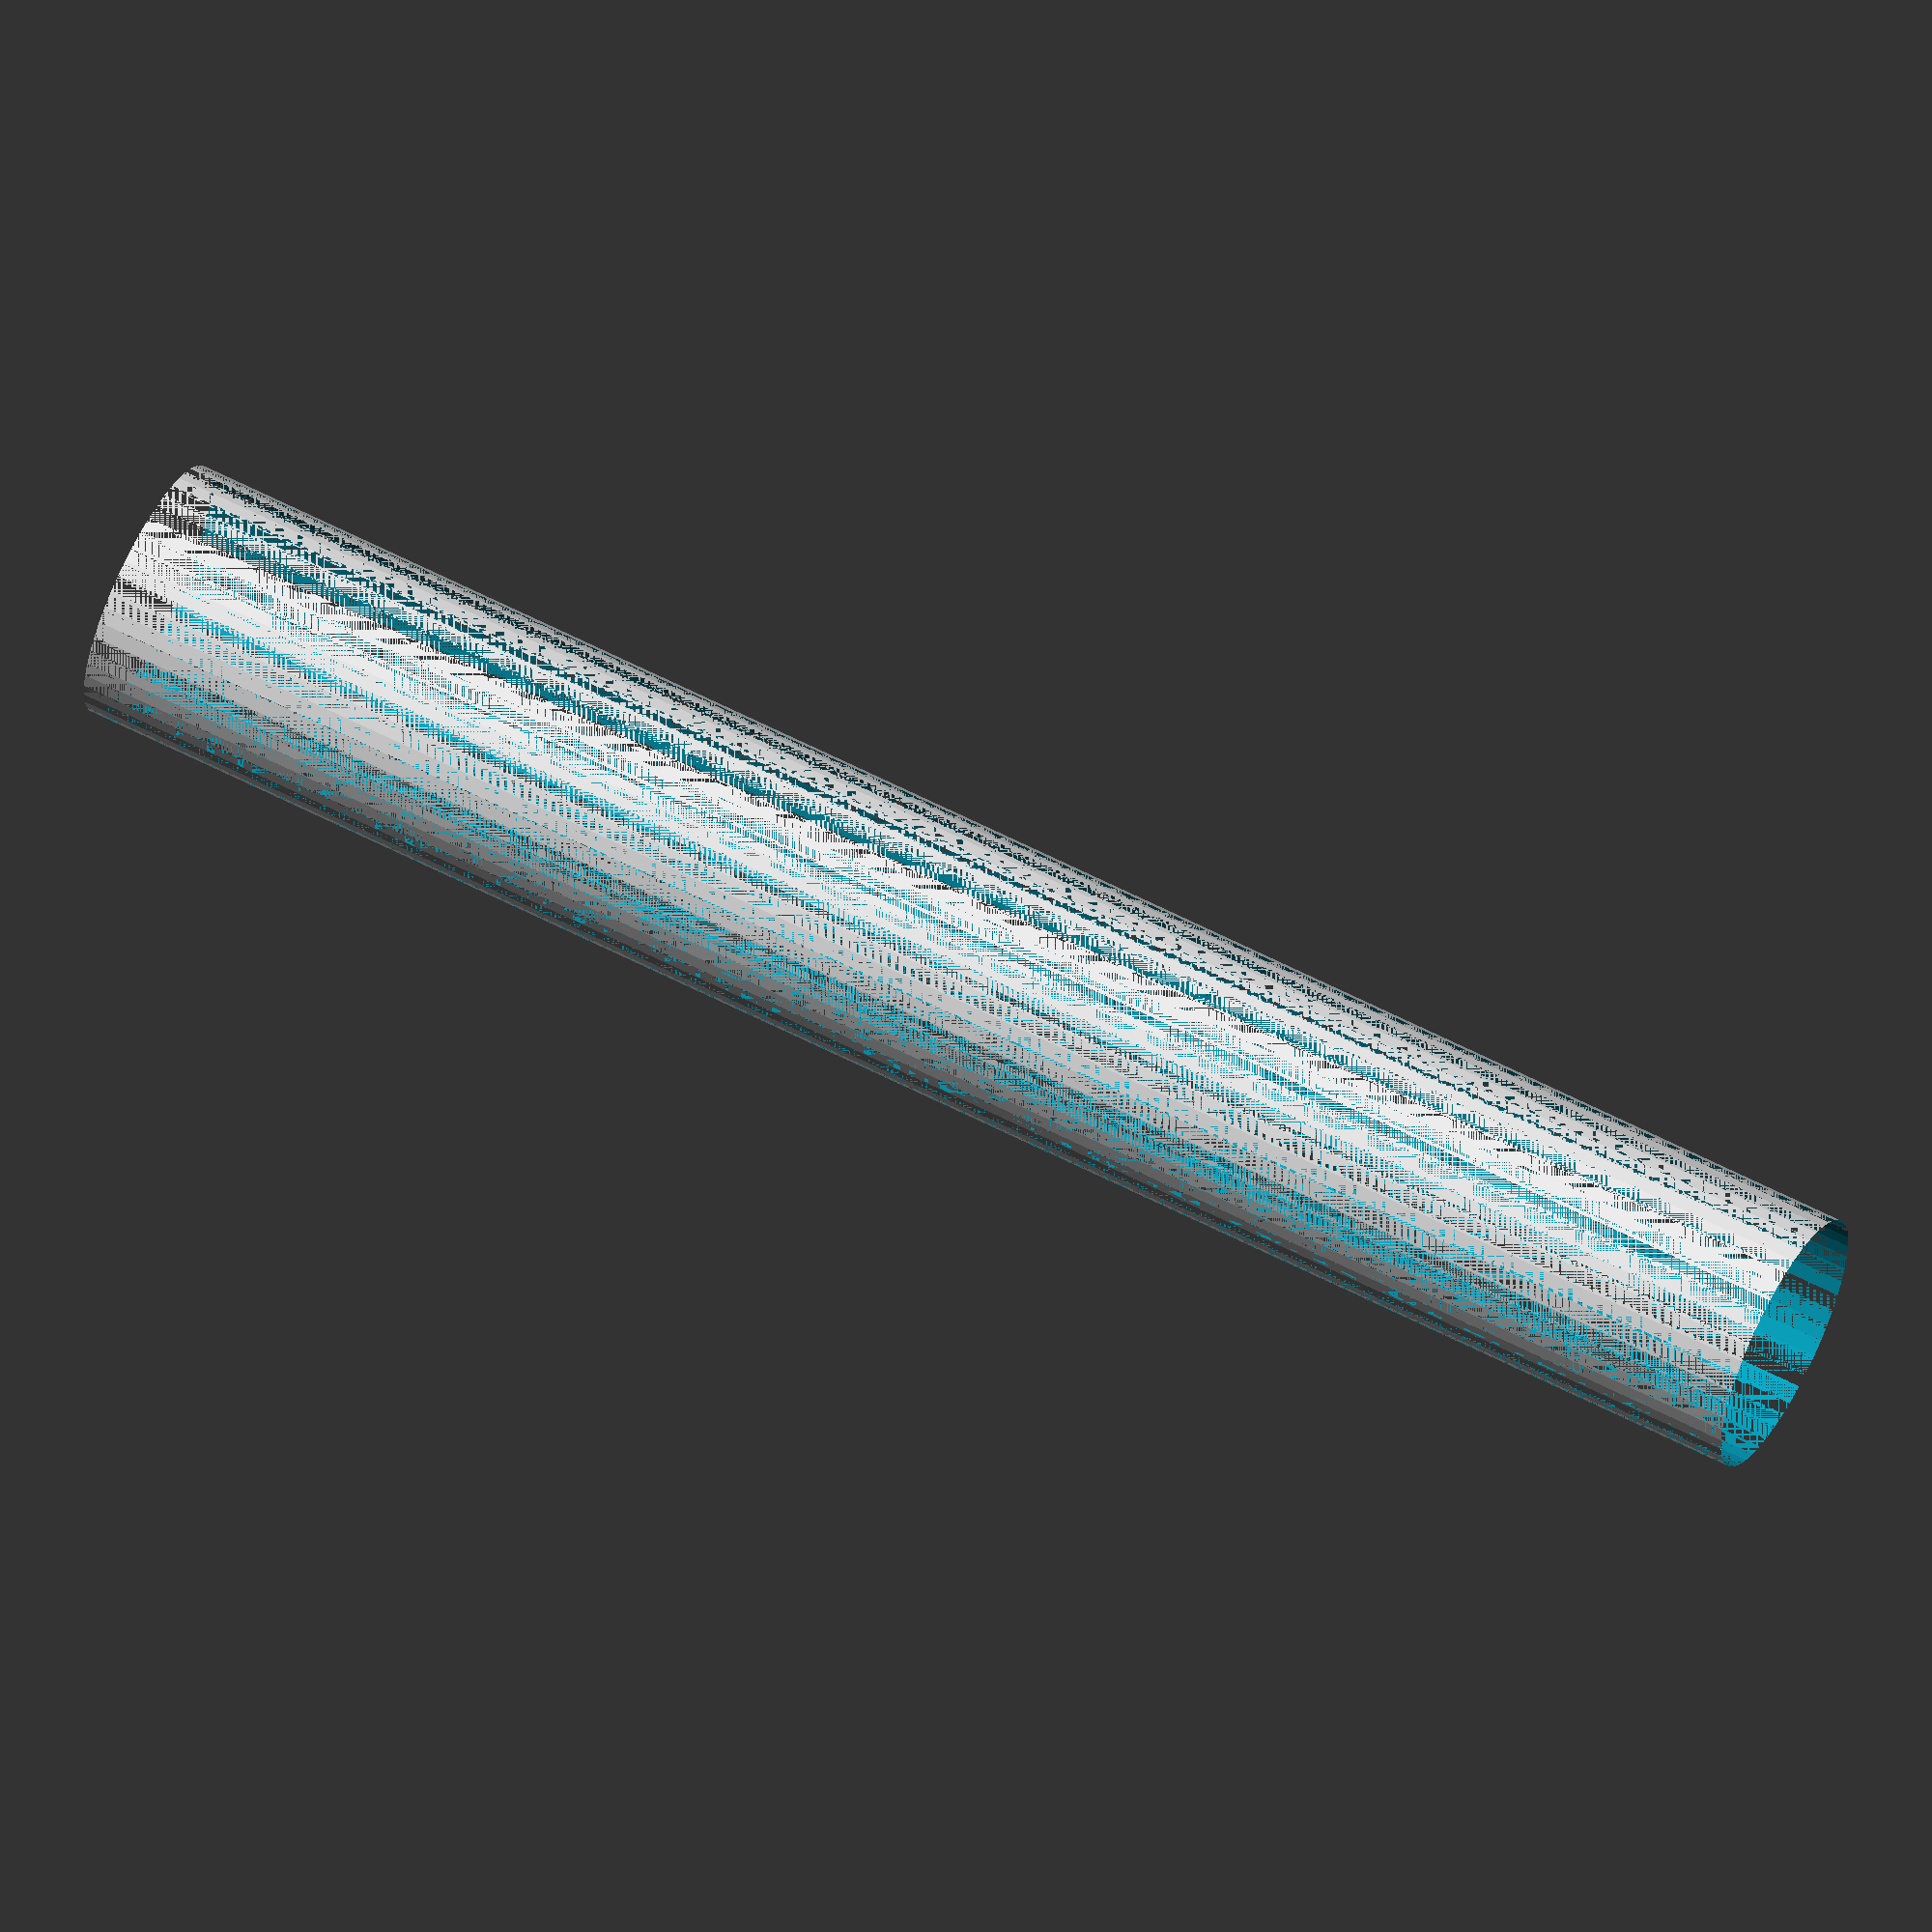
<openscad>
$fn = 50;


difference() {
	union() {
		translate(v = [0, 0, -48.0000000000]) {
			cylinder(h = 96, r = 7.0000000000);
		}
	}
	union() {
		translate(v = [0, 0, -100.0000000000]) {
			cylinder(h = 200, r = 7);
		}
	}
}
</openscad>
<views>
elev=120.3 azim=16.8 roll=61.9 proj=o view=solid
</views>
